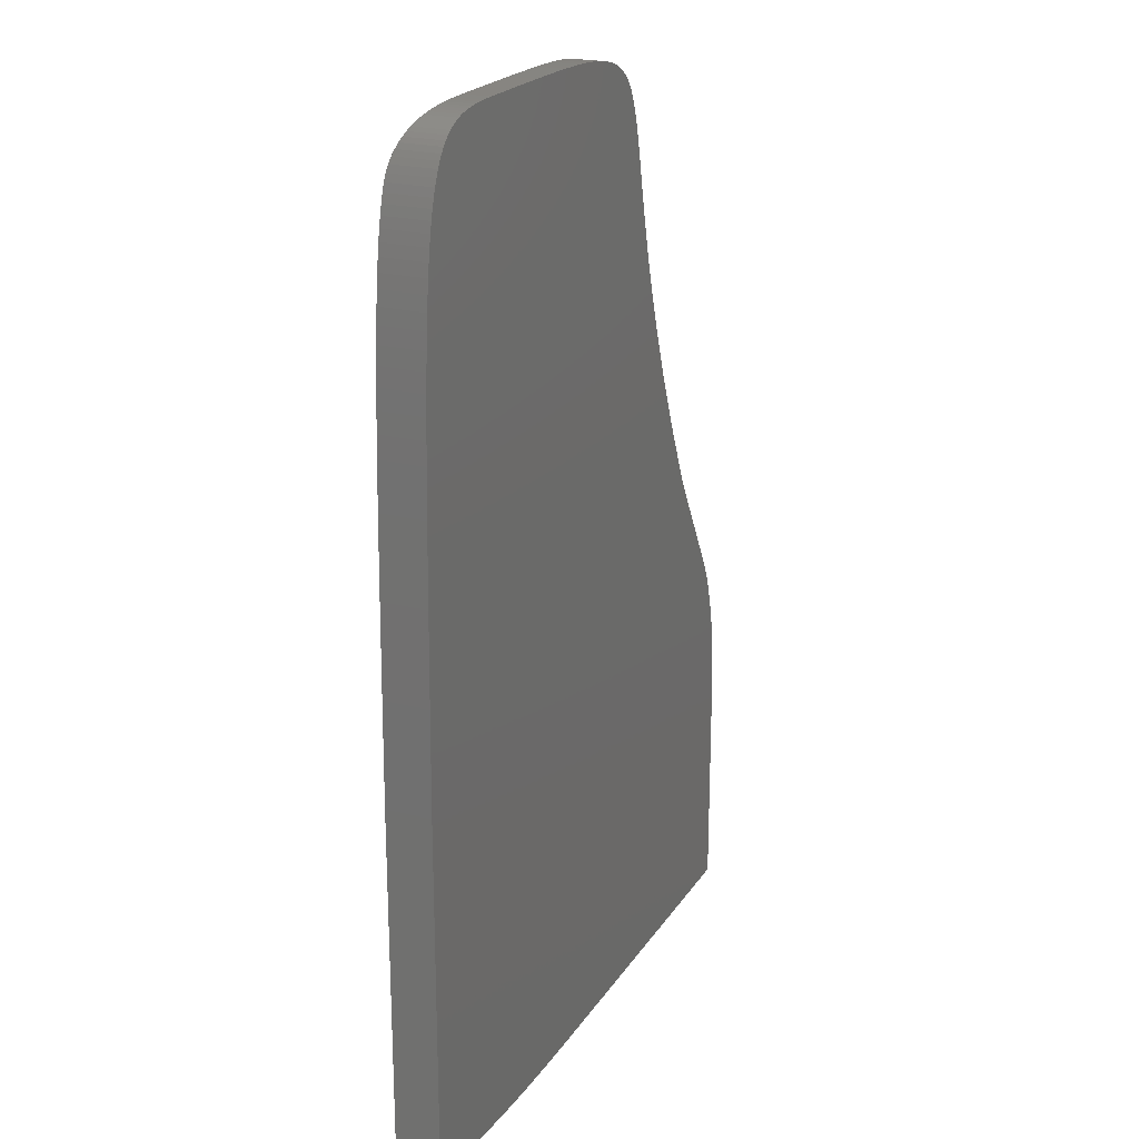
<metadata>
{"format":"stl","ext":"stl","renderer":"f3d","projection":"perspective","resolution":1024,"background":"white","views":[{"elev":21.8,"azim":114.4,"up":"+Y"}]}
</metadata>
<code>
# stl→obj: 462 verts, 920 faces
v -10.71 -85.4 0
v 3.429 -3.158 0
v 3.429 -81.19 0
v -17.93 -86.19 0
v -26.3 -86.83 0
v -35.65 -87.32 0
v -56.58 -87.73 0
v -45.79 -87.62 0
v -122 21.97 0
v -119 28.28 0
v 3.333 4.66 0
v -116.2 34.33 0
v -0.3463 -83.47 0
v 2.448 -82.36 0
v 3.239 12.16 0
v -113.6 40.13 0
v -111.3 45.69 0
v 3.146 19.35 0
v -109.1 51 0
v 3.052 26.23 0
v 2.956 32.81 0
v -105.4 60.93 0
v 2.855 39.1 0
v -107.2 56.08 0
v 2.748 45.1 0
v -103.8 65.55 0
v 2.634 50.83 0
v -102.4 69.95 0
v 2.51 56.28 0
v -98.94 81.89 0
v 2.228 66.39 0
v -99.97 78.11 0
v 2.067 71.07 0
v -4.787 -84.49 0
v 1.889 75.5 0
v -98.01 85.46 0
v -97.17 88.84 0
v 1.694 79.69 0
v -49.02 127.1 0
v 1.48 83.64 0
v -44.53 127.2 0
v 1.245 87.37 0
v 0.9877 90.88 0
v -39.71 127.2 0
v 0.7059 94.18 0
v -34.56 127.2 0
v 0.3983 97.27 0
v 0.06327 100.2 0
v -29.07 127.2 0
v -0.301 102.9 0
v -27.21 127.2 0
v -0.696 105.4 0
v -25.43 127.2 0
v -1.124 107.7 0
v -22.1 127.1 0
v -1.585 109.9 0
v -23.73 127.2 0
v -101.1 74.14 0
v 2.375 61.47 0
v -2.083 111.9 0
v -20.54 127 0
v -19.05 126.9 0
v -2.618 113.7 0
v -17.62 126.8 0
v -3.192 115.4 0
v -3.806 116.9 0
v -16.26 126.6 0
v -4.463 118.3 0
v -14.97 126.4 0
v -5.165 119.6 0
v -13.73 126.1 0
v -5.912 120.7 0
v -6.706 121.7 0
v -7.549 122.7 0
v -8.443 123.4 0
v -10.39 124.8 0
v -11.45 125.3 0
v -9.39 124.1 0
v -53.2 127.1 0
v -96.42 92.04 0
v -57.09 127 0
v -95.73 95.05 0
v -95.1 97.88 0
v -60.69 126.9 0
v -94.52 100.5 0
v -93.96 103 0
v -64.02 126.7 0
v -67.08 126.5 0
v -93.43 105.4 0
v -69.91 126.3 0
v -92.89 107.6 0
v -72.5 126 0
v -92.36 109.6 0
v -91.8 111.5 0
v -74.86 125.6 0
v -77.02 125.2 0
v -91.21 113.2 0
v -78.98 124.7 0
v -90.57 114.8 0
v -80.76 124.2 0
v -89.88 116.3 0
v -82.36 123.5 0
v -83.81 122.8 0
v -85.12 122 0
v -86.28 121.1 0
v -87.33 120 0
v -88.27 118.9 0
v -89.12 117.7 0
v -12.56 125.7 0
v -136.2 -2.087 0
v -139.4 -9.821 0
v -138.3 -6.847 0
v -137.2 -4.262 0
v -140.4 -13.16 0
v -141.4 -16.85 0
v -142.2 -20.87 0
v -143.4 -34.68 0
v -142.3 -87.73 0
v -143.4 -86.65 0
v -142.5 -87.71 0
v -142.7 -87.66 0
v -143.2 -29.8 0
v -142.9 -87.58 0
v -143 -87.47 0
v -143.2 -87.34 0
v -142.8 -25.2 0
v -143.3 -87.19 0
v -143.4 -87.02 0
v -143.4 -86.84 0
v 3.429 -3.158 10
v 1.698 -1.206 10
v 1.722 -1.492 10
v -98.01 85.46 10
v 1.889 75.5 10
v 1.694 79.69 10
v 2.067 71.07 10
v 1.627 -0.9386 10
v 1.515 -0.6951 10
v -97.17 88.84 10
v 1.48 83.64 10
v 1.364 -0.4788 10
v -96.42 92.04 10
v 1.245 87.37 10
v 1.179 -0.2934 10
v -95.73 95.05 10
v 0.9877 90.88 10
v 0.9628 -0.1428 10
v 0.7201 -0.03082 10
v -95.1 97.88 10
v 0.7059 94.18 10
v 0.4545 0.0387 10
v -94.52 100.5 10
v 0.3983 97.27 10
v 0.1698 0.06197 10
v -93.96 103 10
v 0.06327 100.2 10
v -93.43 105.4 10
v -0.301 102.9 10
v -92.89 107.6 10
v -0.696 105.4 10
v -90.49 115 10
v -1.124 107.7 10
v -1.585 109.9 10
v -2.083 111.9 10
v -2.618 113.7 10
v -3.058 115 10
v -10.37 0.06108 10
v -45.98 14.47 10
v -45.8 14.29 10
v -45.44 13.34 10
v -45.47 13.6 10
v -41.93 0.06108 10
v -45.44 3.57 10
v -42.57 0.1181 10
v -43.16 0.2815 10
v -43.71 0.5413 10
v -44.2 0.8877 10
v -44.62 1.311 10
v -44.96 1.8 10
v -45.22 2.347 10
v -45.54 13.85 10
v -45.65 14.08 10
v -46.19 14.62 10
v -46.42 14.73 10
v -46.68 14.8 10
v -46.95 14.82 10
v -92.36 109.6 10
v -91.21 113.2 10
v -90.57 114.8 10
v -91.8 111.5 10
v -98.94 81.89 10
v -99.97 78.11 10
v -101.1 74.14 10
v -102.4 69.95 10
v -103.8 65.55 10
v -105.4 60.93 10
v -107.2 56.08 10
v -96.28 14.87 10
v -109.1 51 10
v -111.3 45.69 10
v -113.6 40.13 10
v -116.2 34.33 10
v -106.2 14.87 10
v -119 28.28 10
v -119.6 22.65 10
v -120.4 22.96 10
v -122 21.97 10
v -134.1 -0.4497 10
v -136.2 -2.087 10
v -135.2 -2.566 10
v -137.2 -4.262 10
v -136.3 -5.082 10
v -138.3 -6.847 10
v -137.3 -7.977 10
v -139.4 -9.821 10
v -138.3 -11.23 10
v -140.4 -13.16 10
v -139.2 -14.82 10
v -141.4 -16.85 10
v -140 -18.73 10
v -142.2 -20.87 10
v -140.6 -22.94 10
v -142.8 -25.2 10
v -141 -27.43 10
v -143.2 -29.8 10
v -141.2 -32.17 10
v -143.4 -34.68 10
v -141.2 -56 10
v -143.4 -56 10
v 3.333 4.66 10
v 3.239 12.16 10
v 3.146 19.35 10
v 3.052 26.23 10
v 2.956 32.81 10
v 2.855 39.1 10
v 2.748 45.1 10
v 2.634 50.83 10
v 2.51 56.28 10
v 1.722 -77.44 10
v 2.375 61.47 10
v 2.228 66.39 10
v 3.429 -81.19 10
v 0.768 -78.58 10
v 2.448 -82.36 10
v -0.3463 -83.47 10
v -1.952 -79.66 10
v -4.787 -84.49 10
v -6.274 -80.65 10
v -10.71 -85.4 10
v -12.03 -81.54 10
v -17.93 -86.19 10
v -19.07 -82.31 10
v -26.3 -86.83 10
v -27.22 -82.93 10
v -35.65 -87.32 10
v -36.31 -83.41 10
v -45.79 -87.62 10
v -46.19 -83.7 10
v -56.58 -87.73 10
v -56.68 -83.8 10
v -114 -87.73 10
v -114 -83.8 10
v -45.39 2.94 10
v -143.4 -56.25 8.01
v -143.4 -56.06 8.997
v -143.4 -56.56 7.055
v -143.4 -56.99 6.146
v -143.4 -57.53 5.298
v -143.4 -58.17 4.524
v -143.4 -58.9 3.836
v -143.4 -59.71 3.245
v -143.4 -60.59 2.761
v -143.4 -61.53 2.392
v -143.4 -62.5 2.142
v -143.4 -63.5 2.016
v -143.4 -86.65 2.016
v -143.4 -86.84 2.016
v -143.4 -87.02 2.016
v -143.3 -87.19 2.016
v -143.2 -87.34 2.016
v -143 -87.47 2.016
v -142.9 -87.58 2.016
v -142.7 -87.66 2.016
v -142.5 -87.71 2.016
v -142.3 -87.73 2.016
v -121.5 -87.73 2.016
v -114.1 -87.73 8.997
v -114.3 -87.73 8.01
v -114.6 -87.73 7.055
v -115 -87.73 6.146
v -115.5 -87.73 5.298
v -116.2 -87.73 4.524
v -116.9 -87.73 3.836
v -117.7 -87.73 3.245
v -118.6 -87.73 2.761
v -119.5 -87.73 2.392
v -120.5 -87.73 2.142
v -4.698 118.7 9.646
v -4.079 117.5 9.842
v -4.463 118.3 9.713
v -88.38 118.7 9.646
v -89.21 117.5 9.842
v -89.12 117.7 9.817
v -3.537 116.3 9.961
v -3.806 116.9 9.897
v -89.9 116.3 9.961
v -89.88 116.3 9.956
v -6.265 121.2 9.021
v -5.417 120 9.372
v -5.912 120.7 9.153
v -86.12 121.2 9.021
v -87.38 120 9.372
v -86.28 121.1 9.058
v -87.33 120 9.354
v -3.192 115.4 9.988
v -8.534 123.5 8.097
v -7.549 122.7 8.471
v -8.443 123.4 8.125
v -7.281 122.4 8.596
v -82.38 123.5 8.097
v -84.5 122.4 8.596
v -83.81 122.8 8.409
v -5.165 119.6 9.458
v -88.27 118.9 9.61
v -14.97 126.4 6.435
v -12.57 125.7 6.887
v -13.73 126.1 6.639
v -16.26 126.6 6.272
v -17.24 126.8 6.18
v -63.46 126.8 6.18
v -74.37 125.7 6.887
v -64.02 126.7 6.198
v -67.08 126.5 6.329
v -69.91 126.3 6.494
v -72.5 126 6.695
v -10.19 124.6 7.526
v -9.39 124.1 7.774
v -79.29 124.6 7.526
v -80.76 124.2 7.763
v -82.36 123.5 8.092
v -6.706 121.7 8.818
v -85.12 122 8.736
v -19.05 126.9 6.03
v -17.62 126.8 6.14
v -20.54 127 5.952
v -22.1 127.1 5.9
v -23.73 127.2 5.868
v -25.43 127.2 5.852
v -27.21 127.2 5.846
v -29.07 127.2 5.845
v -34.56 127.2 5.846
v -39.71 127.2 5.85
v -44.53 127.2 5.864
v -49.02 127.1 5.889
v -53.2 127.1 5.932
v -57.09 127 5.995
v -60.69 126.9 6.083
v -11.45 125.3 7.148
v -10.39 124.8 7.456
v -12.56 125.7 6.888
v -74.86 125.6 6.93
v -77.02 125.2 7.178
v -78.98 124.7 7.468
v -141.2 -56.06 8.997
v -141.2 -59.71 3.245
v -141.2 -58.9 3.836
v -141.2 -56.99 6.146
v -141.2 -57.53 5.298
v -141.2 -62.5 2.142
v -141.2 -61.53 2.392
v -141.2 -56.56 7.055
v -141.2 -63.5 2.016
v -141.2 -56.25 8.01
v -141.2 -82.75 2.016
v -140.2 -83.8 2.016
v -121.5 -83.8 2.016
v -140.3 -83.79 2.016
v -140.5 -83.74 2.016
v -140.7 -83.66 2.016
v -140.8 -83.56 2.016
v -141 -83.43 2.016
v -141.1 -83.28 2.016
v -141.1 -83.12 2.016
v -141.2 -82.94 2.016
v -141.2 -58.17 4.524
v -141.2 -60.59 2.761
v -114.1 -83.8 8.997
v -114.3 -83.8 8.01
v -117.7 -83.8 3.245
v -116.9 -83.8 3.836
v -115 -83.8 6.146
v -115.5 -83.8 5.298
v -120.5 -83.8 2.142
v -119.5 -83.8 2.392
v -114.6 -83.8 7.055
v -118.6 -83.8 2.761
v -116.2 -83.8 4.524
v -46.95 14.82 1
v -45.44 13.34 1
v -45.47 13.6 1
v 0.1698 0.06197 1
v 1.722 -1.492 1
v 1.698 -1.206 1
v 1.627 -0.9386 1
v 1.515 -0.6951 1
v 1.364 -0.4788 1
v 1.179 -0.2934 1
v 0.9628 -0.1428 1
v -10.37 0.06108 1
v 1.722 -77.44 1
v 0.7201 -0.03082 1
v 0.4545 0.0387 1
v -12.03 -81.54 1
v -1.952 -79.66 1
v -6.274 -80.65 1
v 0.768 -78.58 1
v -19.07 -82.31 1
v -27.22 -82.93 1
v -41.93 0.06108 1
v -36.31 -83.41 1
v -46.19 -83.7 1
v -42.57 0.1181 1
v -56.68 -83.8 1
v -43.16 0.2815 1
v -43.71 0.5413 1
v -44.2 0.8877 1
v -44.62 1.311 1
v -96.28 14.87 1
v -44.96 1.8 1
v -45.22 2.347 1
v -45.39 2.94 1
v -45.54 13.85 1
v -45.65 14.08 1
v -45.8 14.29 1
v -45.98 14.47 1
v -45.44 3.57 1
v -46.19 14.62 1
v -46.42 14.73 1
v -46.68 14.8 1
v -139.2 -14.82 1
v -106.2 14.87 1
v -134.1 -0.4497 1
v -119.6 22.65 1
v -120.4 22.96 1
v -135.2 -2.566 1
v -136.3 -5.082 1
v -137.3 -7.977 1
v -138.3 -11.23 1
v -140 -18.73 1
v -140.6 -22.94 1
v -141 -27.43 1
v -141.2 -32.17 1
v -140.2 -83.8 1
v -141.2 -82.75 1
v -140.3 -83.79 1
v -140.5 -83.74 1
v -140.7 -83.66 1
v -140.8 -83.56 1
v -141 -83.43 1
v -141.1 -83.28 1
v -141.1 -83.12 1
v -141.2 -82.94 1
f 1 2 3
f 4 2 1
f 5 2 4
f 6 2 5
f 7 2 8
f 9 2 7
f 10 2 9
f 2 10 11
f 12 11 10
f 13 3 14
f 8 2 6
f 11 12 15
f 16 15 12
f 17 18 16
f 19 20 17
f 20 19 21
f 22 23 24
f 23 22 25
f 25 26 27
f 27 28 29
f 30 31 32
f 31 30 33
f 3 13 34
f 33 30 35
f 36 35 30
f 37 38 36
f 39 38 37
f 38 39 40
f 41 40 39
f 40 41 42
f 43 44 45
f 3 34 1
f 45 46 47
f 47 46 48
f 48 49 50
f 50 51 52
f 53 52 51
f 52 53 54
f 55 56 57
f 29 58 59
f 56 55 60
f 61 60 55
f 62 63 61
f 64 65 62
f 65 64 66
f 67 66 64
f 32 59 58
f 68 69 70
f 70 71 72
f 73 71 74
f 74 71 75
f 76 71 77
f 58 29 28
f 78 71 76
f 75 71 78
f 72 71 73
f 26 25 22
f 71 70 69
f 69 68 67
f 24 21 19
f 66 67 68
f 63 62 65
f 15 16 18
f 60 61 63
f 57 54 53
f 51 50 49
f 49 48 46
f 44 42 41
f 39 37 79
f 79 80 81
f 82 81 80
f 83 84 82
f 85 84 83
f 86 87 85
f 87 86 88
f 88 89 90
f 90 91 92
f 93 92 91
f 94 95 93
f 95 94 96
f 96 97 98
f 98 99 100
f 101 100 99
f 102 101 103
f 104 101 105
f 106 101 107
f 107 101 108
f 105 101 106
f 103 101 104
f 100 101 102
f 99 98 97
f 97 96 94
f 92 93 95
f 91 90 89
f 89 88 86
f 84 85 87
f 81 82 84
f 80 79 37
f 42 44 43
f 54 57 56
f 77 71 109
f 46 45 44
f 35 36 38
f 59 32 31
f 28 27 26
f 21 24 23
f 18 17 20
f 7 110 9
f 111 110 7
f 110 112 113
f 110 111 112
f 7 114 111
f 7 115 114
f 7 116 115
f 117 7 118
f 119 118 120
f 119 120 121
f 122 7 117
f 119 121 123
f 119 123 124
f 119 124 125
f 7 126 116
f 119 125 127
f 119 127 128
f 119 128 129
f 118 119 117
f 7 122 126
f 130 131 132
f 133 134 135
f 136 137 131
f 136 138 137
f 139 135 140
f 136 141 138
f 142 140 143
f 136 144 141
f 145 143 146
f 136 147 144
f 136 148 147
f 149 146 150
f 136 151 148
f 152 150 153
f 136 154 151
f 155 153 156
f 157 156 158
f 159 158 160
f 161 160 162
f 161 162 163
f 161 163 164
f 161 164 165
f 161 165 166
f 136 167 154
f 136 168 169
f 170 167 171
f 167 170 172
f 173 172 170
f 174 173 175
f 175 173 176
f 176 173 177
f 177 173 178
f 178 173 179
f 179 173 180
f 172 173 174
f 167 181 171
f 167 182 181
f 167 169 182
f 136 169 167
f 136 183 168
f 136 184 183
f 136 185 184
f 136 186 185
f 160 161 187
f 188 161 189
f 190 161 188
f 161 190 187
f 160 187 159
f 158 159 157
f 156 157 155
f 153 155 152
f 150 152 149
f 146 149 145
f 143 145 142
f 140 142 139
f 135 139 133
f 134 133 191
f 136 191 186
f 192 186 191
f 193 186 192
f 194 186 193
f 195 186 194
f 196 186 195
f 197 186 196
f 186 197 198
f 199 198 197
f 200 198 199
f 201 198 200
f 202 198 201
f 198 202 203
f 204 203 202
f 204 205 203
f 204 206 205
f 207 206 204
f 207 208 206
f 209 208 207
f 209 210 208
f 211 210 209
f 210 211 212
f 213 212 211
f 212 213 214
f 215 214 213
f 214 215 216
f 217 216 215
f 216 217 218
f 219 218 217
f 218 219 220
f 221 220 219
f 220 221 222
f 223 222 221
f 222 223 224
f 225 224 223
f 224 225 226
f 227 226 225
f 226 227 228
f 228 227 229
f 131 130 230
f 131 230 231
f 131 231 232
f 131 232 233
f 131 233 234
f 131 234 235
f 131 235 236
f 131 236 237
f 131 237 238
f 239 130 132
f 131 238 240
f 131 240 241
f 131 241 136
f 191 136 134
f 130 239 242
f 243 242 239
f 242 243 244
f 243 245 244
f 246 245 243
f 246 247 245
f 248 247 246
f 248 249 247
f 250 249 248
f 250 251 249
f 252 251 250
f 252 253 251
f 254 253 252
f 254 255 253
f 256 255 254
f 256 257 255
f 258 257 256
f 258 259 257
f 260 259 258
f 261 260 262
f 260 261 259
f 180 173 263
f 8 255 257
f 255 8 6
f 6 253 255
f 253 6 5
f 5 251 253
f 251 5 4
f 4 249 251
f 249 4 1
f 1 247 249
f 247 1 34
f 34 245 247
f 245 34 13
f 13 244 245
f 244 13 14
f 244 3 242
f 3 244 14
f 242 2 130
f 2 242 3
f 130 11 230
f 11 130 2
f 230 15 231
f 15 230 11
f 231 18 232
f 18 231 15
f 232 20 233
f 20 232 18
f 233 21 234
f 21 233 20
f 234 23 235
f 23 234 21
f 235 25 236
f 25 235 23
f 236 27 237
f 27 236 25
f 237 29 238
f 29 237 27
f 238 59 240
f 59 238 29
f 240 31 241
f 31 240 59
f 241 33 136
f 33 241 31
f 136 35 134
f 35 136 33
f 134 38 135
f 38 134 35
f 135 40 140
f 40 135 38
f 140 42 143
f 42 140 40
f 143 43 146
f 43 143 42
f 146 45 150
f 45 146 43
f 150 47 153
f 47 150 45
f 153 48 156
f 48 153 47
f 156 50 158
f 50 156 48
f 158 52 160
f 52 158 50
f 86 157 89
f 157 86 155
f 85 155 86
f 155 85 152
f 83 152 85
f 152 83 149
f 82 149 83
f 149 82 145
f 80 145 82
f 145 80 142
f 37 142 80
f 142 37 139
f 36 139 37
f 139 36 133
f 30 133 36
f 133 30 191
f 32 191 30
f 191 32 192
f 58 192 32
f 192 58 193
f 28 193 58
f 193 28 194
f 26 194 28
f 194 26 195
f 22 195 26
f 195 22 196
f 24 196 22
f 196 24 197
f 19 197 24
f 197 19 199
f 17 199 19
f 199 17 200
f 16 200 17
f 200 16 201
f 12 201 16
f 201 12 202
f 10 202 12
f 202 10 204
f 9 204 10
f 204 9 207
f 110 207 9
f 207 110 209
f 113 209 110
f 209 113 211
f 112 211 113
f 211 112 213
f 111 213 112
f 213 111 215
f 114 215 111
f 215 114 217
f 115 217 114
f 217 115 219
f 116 219 115
f 219 116 221
f 126 221 116
f 221 126 223
f 122 223 126
f 223 122 225
f 117 225 122
f 225 117 227
f 264 227 117
f 227 265 229
f 227 264 265
f 117 266 264
f 117 267 266
f 117 268 267
f 117 269 268
f 117 270 269
f 117 271 270
f 117 272 271
f 117 273 272
f 117 274 273
f 117 275 274
f 119 275 117
f 275 119 276
f 129 276 119
f 276 129 277
f 128 277 129
f 277 128 278
f 127 278 128
f 278 127 279
f 125 279 127
f 279 125 280
f 124 280 125
f 280 124 281
f 124 282 281
f 282 124 123
f 123 283 282
f 283 123 121
f 121 284 283
f 284 121 120
f 120 285 284
f 285 120 118
f 285 118 286
f 287 259 261
f 7 287 288
f 7 288 289
f 7 289 290
f 7 290 291
f 7 291 292
f 7 292 293
f 7 293 294
f 7 294 295
f 7 295 296
f 7 296 297
f 7 297 286
f 287 7 259
f 7 286 118
f 7 257 259
f 257 7 8
f 298 299 300
f 301 299 298
f 302 301 303
f 301 302 299
f 299 304 305
f 302 304 299
f 306 302 307
f 302 306 304
f 308 309 310
f 311 309 308
f 312 311 313
f 312 313 314
f 311 312 309
f 304 166 315
f 306 166 304
f 166 306 161
f 316 317 318
f 317 316 319
f 320 319 316
f 321 320 322
f 320 321 319
f 309 298 323
f 312 298 309
f 301 312 324
f 312 301 298
f 325 326 327
f 328 326 325
f 329 326 328
f 330 326 329
f 331 330 332
f 331 332 333
f 331 333 334
f 331 334 335
f 330 331 326
f 336 316 337
f 338 316 336
f 320 338 339
f 320 339 340
f 338 320 316
f 319 308 341
f 321 308 319
f 311 321 342
f 321 311 308
f 343 329 344
f 345 329 343
f 346 329 345
f 347 329 346
f 348 329 347
f 349 329 348
f 350 329 349
f 351 329 350
f 352 329 351
f 353 329 352
f 354 329 353
f 355 329 354
f 356 329 355
f 357 329 356
f 329 357 330
f 358 336 359
f 326 358 360
f 358 326 336
f 331 336 326
f 338 331 361
f 338 361 362
f 338 362 363
f 331 338 336
f 160 54 162
f 54 160 52
f 162 56 163
f 56 162 54
f 163 60 164
f 60 163 56
f 164 63 165
f 63 164 60
f 166 65 315
f 63 166 165
f 166 63 65
f 304 66 305
f 65 304 315
f 304 65 66
f 66 300 299
f 66 299 305
f 300 66 68
f 68 323 298
f 68 298 300
f 323 68 70
f 70 310 309
f 70 309 323
f 310 70 72
f 72 341 308
f 72 308 310
f 341 72 73
f 73 317 319
f 73 319 341
f 317 73 74
f 74 318 317
f 318 74 75
f 75 316 318
f 316 75 337
f 337 75 78
f 78 336 337
f 336 78 359
f 359 78 76
f 76 358 359
f 358 76 77
f 77 360 358
f 360 77 109
f 109 326 360
f 326 109 327
f 327 109 71
f 71 325 327
f 325 71 69
f 69 328 325
f 328 69 67
f 67 329 328
f 64 329 67
f 329 64 344
f 64 343 344
f 343 64 62
f 62 345 343
f 345 62 61
f 61 346 345
f 346 61 55
f 55 347 346
f 347 55 57
f 57 348 347
f 348 57 53
f 53 349 348
f 349 53 51
f 51 350 349
f 350 51 49
f 49 351 350
f 351 49 46
f 46 352 351
f 352 46 44
f 44 353 352
f 353 44 41
f 41 354 353
f 354 41 39
f 79 354 39
f 354 79 355
f 81 355 79
f 355 81 356
f 84 356 81
f 356 84 357
f 84 330 357
f 330 84 87
f 330 87 332
f 88 332 87
f 332 88 333
f 90 333 88
f 333 90 334
f 92 334 90
f 334 92 335
f 95 331 335
f 95 335 92
f 331 95 361
f 96 361 95
f 361 96 362
f 98 362 96
f 362 98 363
f 100 338 363
f 100 363 98
f 338 100 339
f 102 339 100
f 339 102 340
f 103 320 340
f 103 340 102
f 320 103 322
f 104 321 322
f 104 322 103
f 321 104 342
f 105 311 342
f 105 342 104
f 311 105 313
f 106 313 105
f 313 106 314
f 107 314 106
f 314 107 312
f 312 107 324
f 108 324 107
f 324 108 301
f 301 108 303
f 101 303 108
f 303 101 302
f 302 101 307
f 101 306 307
f 99 306 101
f 306 99 161
f 161 99 189
f 97 189 99
f 189 97 188
f 94 188 97
f 188 94 190
f 93 190 94
f 190 93 187
f 91 187 93
f 187 91 159
f 89 159 91
f 159 89 157
f 265 228 229
f 228 265 364
f 270 365 366
f 365 270 271
f 268 367 267
f 367 268 368
f 273 369 370
f 369 273 274
f 267 371 266
f 371 267 367
f 274 372 369
f 372 274 275
f 264 364 265
f 364 264 373
f 275 374 372
f 374 276 285
f 285 276 284
f 284 276 283
f 283 276 282
f 282 276 281
f 281 276 280
f 280 276 279
f 279 276 278
f 374 275 276
f 278 276 277
f 375 286 376
f 285 375 377
f 375 285 286
f 378 285 377
f 379 285 378
f 380 285 379
f 381 285 380
f 382 285 381
f 383 285 382
f 384 285 383
f 285 384 374
f 269 368 268
f 368 269 385
f 266 373 264
f 373 266 371
f 269 366 385
f 366 269 270
f 272 370 386
f 370 272 273
f 271 386 365
f 386 271 272
f 287 262 387
f 262 287 261
f 288 387 388
f 387 288 287
f 389 293 390
f 293 389 294
f 291 391 392
f 391 291 290
f 393 296 394
f 296 393 297
f 290 395 391
f 395 290 289
f 396 294 389
f 294 396 295
f 292 392 397
f 392 292 291
f 289 388 395
f 388 289 288
f 390 292 397
f 292 390 293
f 394 295 396
f 295 394 296
f 376 297 393
f 297 376 286
f 398 399 400
f 401 402 403
f 401 403 404
f 401 404 405
f 401 405 406
f 401 406 407
f 401 407 408
f 402 409 410
f 401 408 411
f 401 411 412
f 402 401 409
f 413 410 409
f 414 410 415
f 410 414 416
f 410 413 415
f 409 417 413
f 409 418 417
f 419 418 409
f 418 419 420
f 421 419 422
f 423 422 424
f 423 424 425
f 423 425 426
f 423 426 427
f 428 427 429
f 428 429 430
f 428 430 431
f 398 400 432
f 398 432 433
f 398 433 434
f 398 434 435
f 419 421 420
f 428 431 436
f 399 398 436
f 398 435 437
f 398 437 438
f 398 438 439
f 428 436 398
f 422 423 421
f 427 428 423
f 440 428 441
f 442 441 443
f 442 443 444
f 445 441 442
f 441 445 446
f 441 446 447
f 448 441 447
f 440 441 448
f 428 440 449
f 428 449 450
f 428 450 451
f 423 452 453
f 454 453 452
f 428 451 452
f 453 454 455
f 455 454 456
f 456 454 457
f 428 452 423
f 457 454 458
f 458 454 459
f 459 454 460
f 460 454 461
f 461 454 462
f 420 258 256
f 258 420 421
f 418 256 254
f 256 418 420
f 417 254 252
f 254 417 418
f 413 252 250
f 252 413 417
f 415 250 248
f 250 415 413
f 414 248 246
f 248 414 415
f 416 246 243
f 246 416 414
f 416 239 410
f 239 416 243
f 410 132 402
f 132 410 239
f 402 131 403
f 131 402 132
f 403 137 404
f 137 403 131
f 404 138 405
f 138 404 137
f 405 141 406
f 141 405 138
f 406 144 407
f 144 406 141
f 408 144 147
f 144 408 407
f 411 147 148
f 147 411 408
f 412 148 151
f 148 412 411
f 401 151 154
f 151 401 412
f 409 154 167
f 154 409 401
f 419 167 172
f 167 419 409
f 422 172 174
f 172 422 419
f 424 174 175
f 174 424 422
f 425 175 176
f 175 425 424
f 426 176 177
f 176 426 425
f 426 178 427
f 178 426 177
f 427 179 429
f 179 427 178
f 429 180 430
f 180 429 179
f 430 263 431
f 263 430 180
f 431 173 436
f 173 431 263
f 436 170 399
f 170 436 173
f 399 171 400
f 171 399 170
f 400 181 432
f 181 400 171
f 432 182 433
f 182 432 181
f 433 169 434
f 169 433 182
f 435 169 168
f 169 435 434
f 437 168 183
f 168 437 435
f 438 183 184
f 183 438 437
f 439 184 185
f 184 439 438
f 398 185 186
f 185 398 439
f 428 186 198
f 186 428 398
f 441 198 203
f 198 441 428
f 443 203 205
f 203 443 441
f 444 205 206
f 205 444 443
f 208 444 206
f 444 208 442
f 210 442 208
f 442 210 445
f 212 445 210
f 445 212 446
f 214 446 212
f 446 214 447
f 216 447 214
f 447 216 448
f 218 448 216
f 448 218 440
f 220 440 218
f 440 220 449
f 222 449 220
f 449 222 450
f 224 450 222
f 450 224 451
f 226 451 224
f 451 226 452
f 364 226 228
f 373 226 364
f 226 373 452
f 371 452 373
f 367 452 371
f 368 452 367
f 385 452 368
f 366 452 385
f 365 452 366
f 386 452 365
f 370 452 386
f 369 452 370
f 372 452 369
f 454 372 374
f 372 454 452
f 384 454 374
f 454 384 462
f 383 462 384
f 462 383 461
f 382 461 383
f 461 382 460
f 381 460 382
f 460 381 459
f 380 459 381
f 459 380 458
f 457 380 379
f 380 457 458
f 456 379 378
f 379 456 457
f 455 378 377
f 378 455 456
f 453 377 375
f 377 453 455
f 260 387 262
f 423 387 260
f 387 423 388
f 388 423 395
f 395 423 391
f 391 423 392
f 392 423 397
f 397 423 390
f 390 423 389
f 389 423 396
f 396 423 394
f 394 423 393
f 393 423 376
f 453 376 423
f 376 453 375
f 421 260 258
f 260 421 423

</code>
